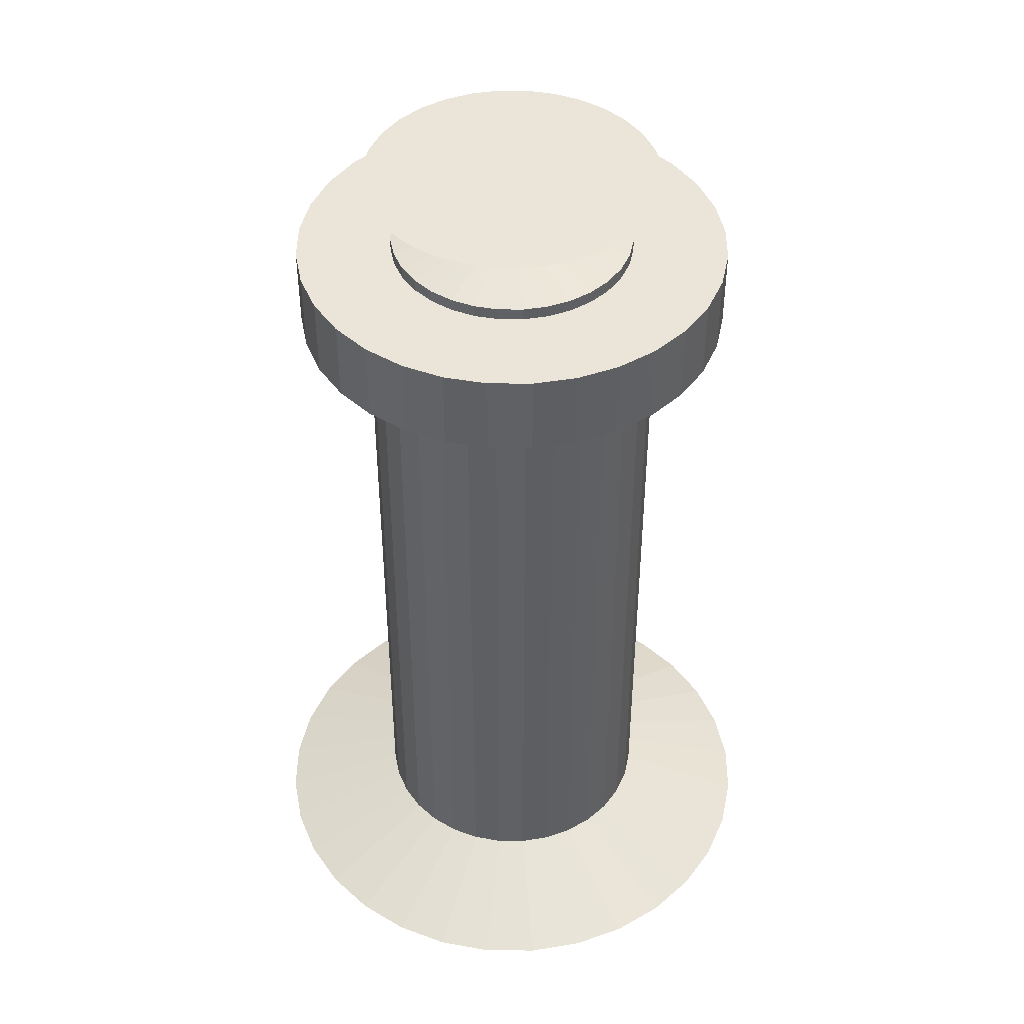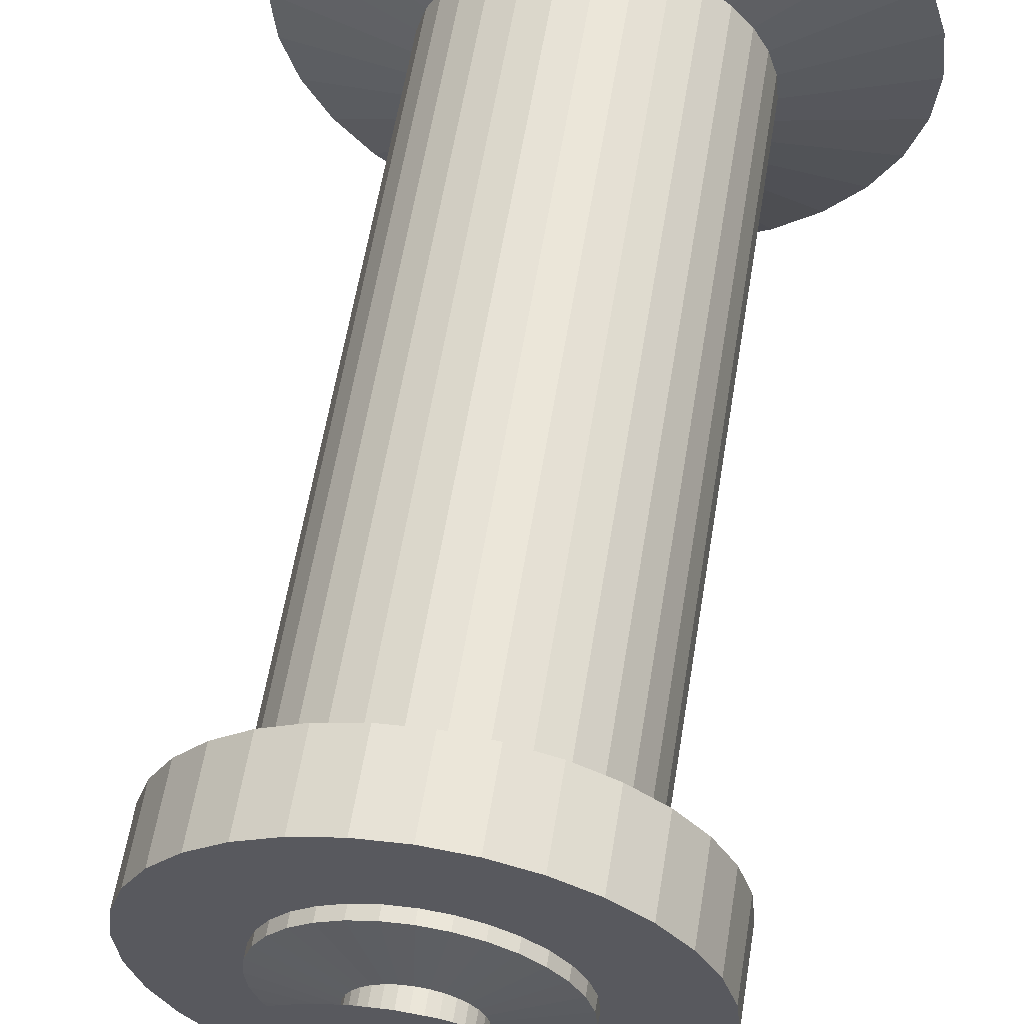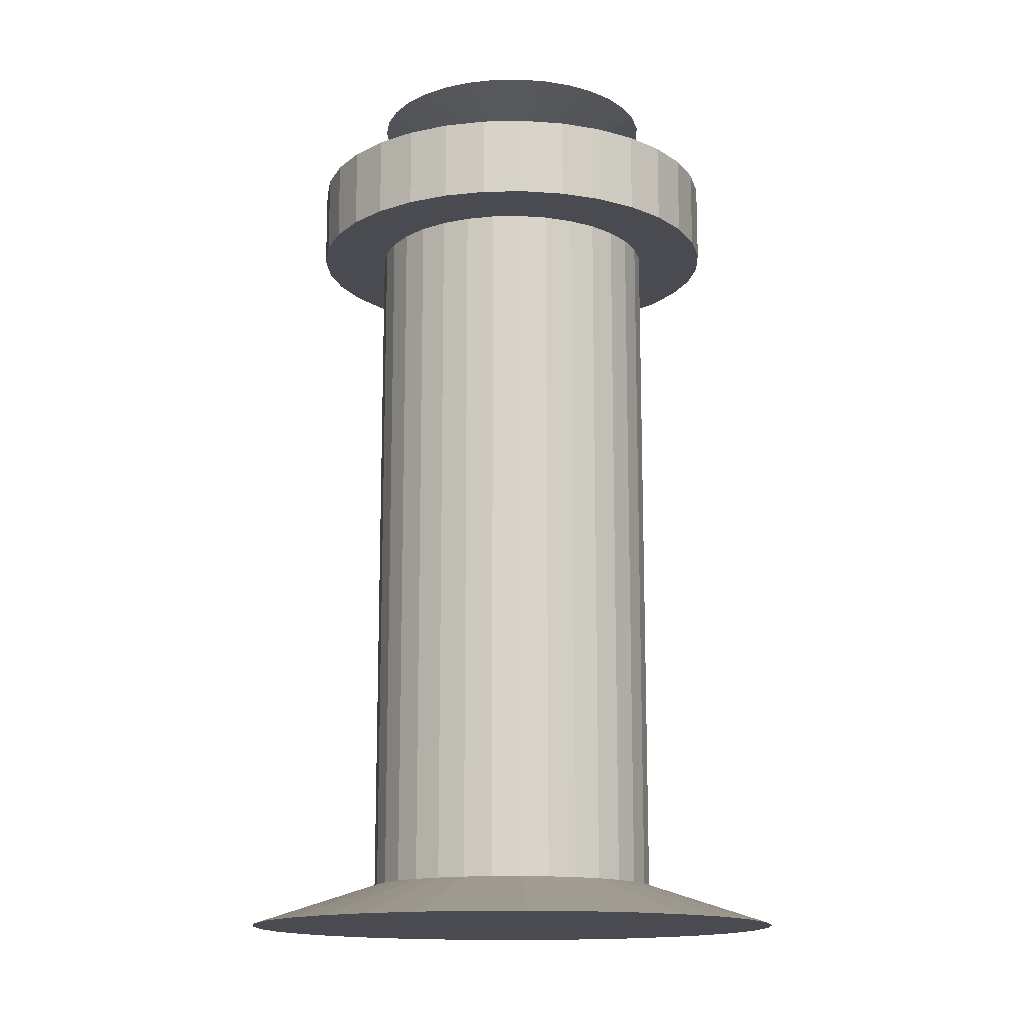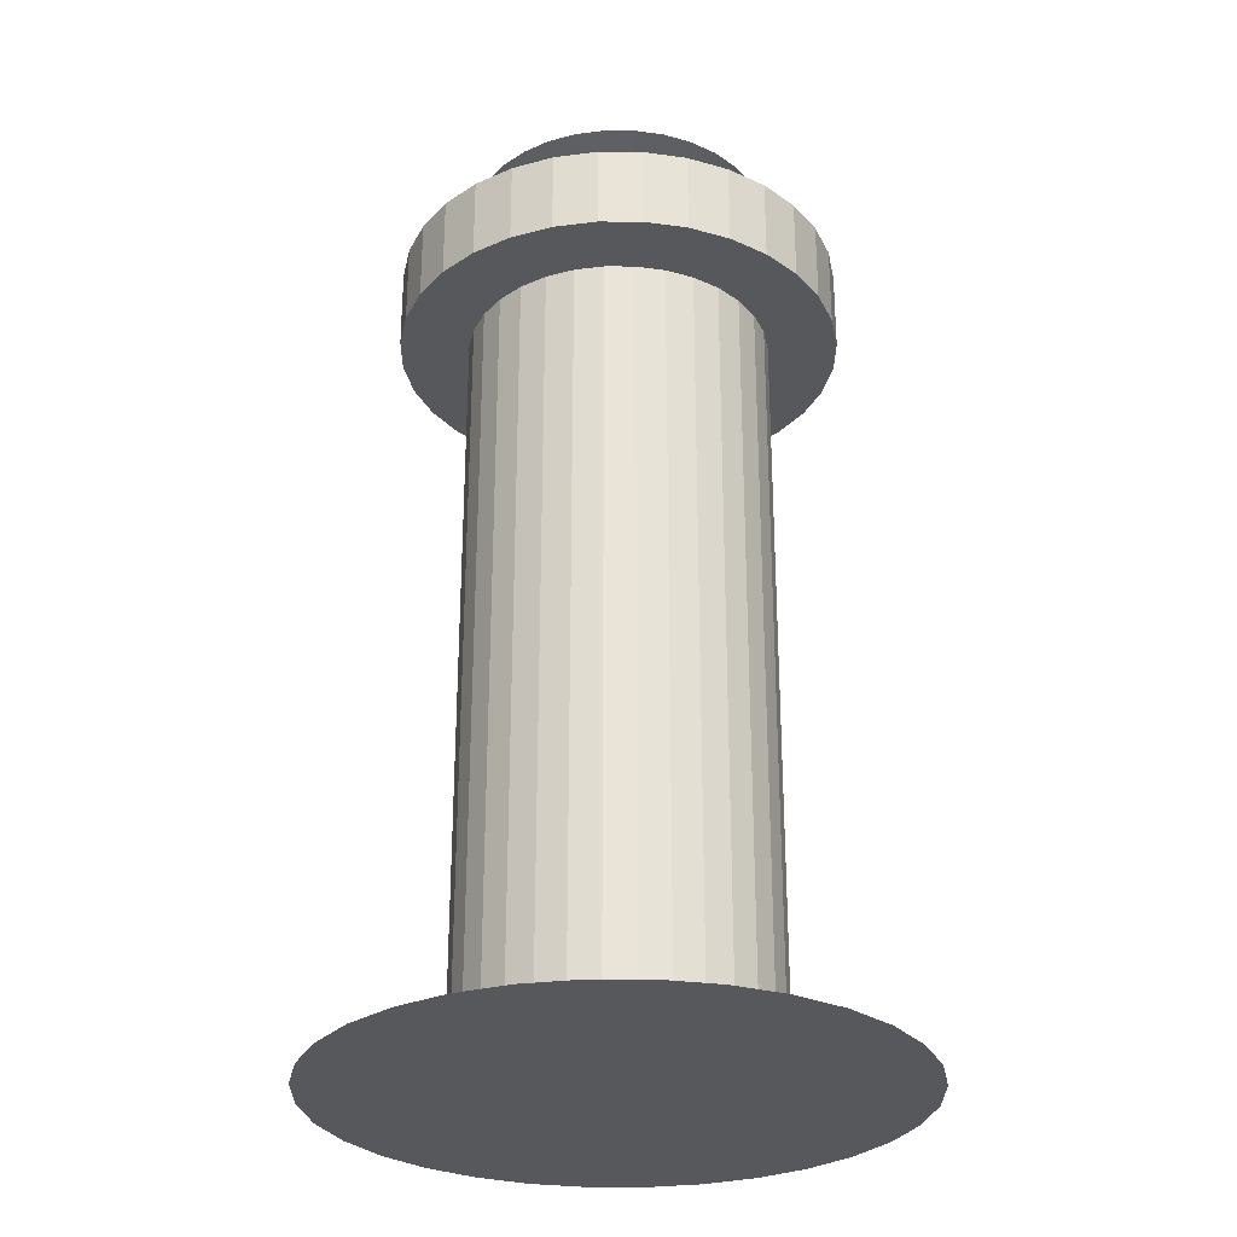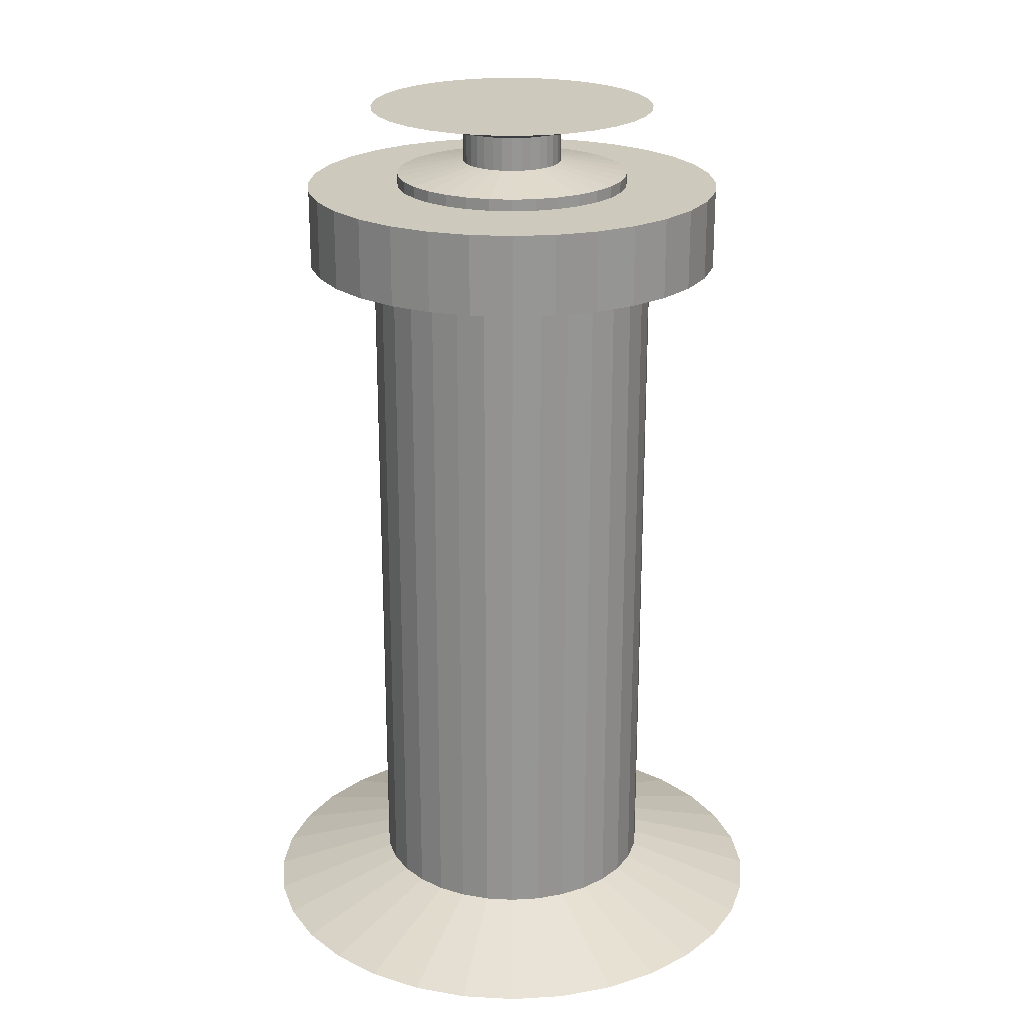
<metadata>
{"format":"obj","ext":"obj","renderer":"f3d","projection":"perspective","resolution":1024,"background":"white","views":[{"elev":44.5,"azim":-106.4,"up":"+Y"},{"elev":58.5,"azim":-170.8,"up":"+Z"},{"elev":-14.5,"azim":-14.5,"up":"+Y"},{"elev":-28.8,"azim":61.4,"up":"+Y"},{"elev":22.7,"azim":-45.2,"up":"+Y"}]}
</metadata>
<code>
o Pedestal_Cylinder
v 1.087 2.441 -5.683
v 1.087 2.505 -5.945
v 1.114 2.441 -5.68
v 1.166 2.505 -5.938
v 1.141 2.441 -5.672
v 1.241 2.505 -5.915
v 1.165 2.441 -5.659
v 1.311 2.505 -5.878
v 1.186 2.441 -5.642
v 1.372 2.505 -5.827
v 1.204 2.441 -5.621
v 1.422 2.505 -5.767
v 1.216 2.441 -5.597
v 1.459 2.505 -5.697
v 1.224 2.441 -5.57
v 1.482 2.505 -5.622
v 1.227 2.441 -5.543
v 1.489 2.505 -5.543
v 1.224 2.441 -5.516
v 1.482 2.505 -5.465
v 1.216 2.441 -5.489
v 1.459 2.505 -5.389
v 1.204 2.441 -5.465
v 1.422 2.505 -5.32
v 1.186 2.441 -5.444
v 1.372 2.505 -5.259
v 1.165 2.441 -5.427
v 1.311 2.505 -5.209
v 1.141 2.441 -5.414
v 1.241 2.505 -5.171
v 1.114 2.441 -5.406
v 1.166 2.505 -5.149
v 1.087 2.441 -5.403
v 1.087 2.505 -5.141
v 1.06 2.441 -5.406
v 1.009 2.505 -5.149
v 1.034 2.441 -5.414
v 0.9332 2.505 -5.171
v 1.009 2.441 -5.427
v 0.8636 2.505 -5.209
v 0.9881 2.441 -5.444
v 0.8027 2.505 -5.259
v 0.9707 2.441 -5.465
v 0.7527 2.505 -5.32
v 0.9578 2.441 -5.489
v 0.7155 2.505 -5.389
v 0.9498 2.441 -5.516
v 0.6926 2.505 -5.465
v 0.9471 2.441 -5.543
v 0.6849 2.505 -5.543
v 0.9498 2.441 -5.57
v 0.6926 2.505 -5.622
v 0.9578 2.441 -5.597
v 0.7155 2.505 -5.697
v 0.9707 2.441 -5.621
v 0.7527 2.505 -5.767
v 0.9881 2.441 -5.642
v 0.8027 2.505 -5.827
v 1.009 2.441 -5.659
v 0.8636 2.505 -5.878
v 1.034 2.441 -5.672
v 0.9332 2.505 -5.915
v 1.06 2.441 -5.68
v 1.009 2.505 -5.938
v 1.087 2.349 -5.683
v 1.114 2.349 -5.68
v 1.141 2.349 -5.672
v 1.165 2.349 -5.659
v 1.186 2.349 -5.642
v 1.204 2.349 -5.621
v 1.216 2.349 -5.597
v 1.224 2.349 -5.57
v 1.227 2.349 -5.543
v 1.224 2.349 -5.516
v 1.216 2.349 -5.489
v 1.204 2.349 -5.465
v 1.186 2.349 -5.444
v 1.165 2.349 -5.427
v 1.141 2.349 -5.414
v 1.114 2.349 -5.406
v 1.087 2.349 -5.403
v 1.06 2.349 -5.406
v 1.034 2.349 -5.414
v 1.009 2.349 -5.427
v 0.9881 2.349 -5.444
v 0.9707 2.349 -5.465
v 0.9578 2.349 -5.489
v 0.9498 2.349 -5.516
v 0.9471 2.349 -5.543
v 0.9498 2.349 -5.57
v 0.9578 2.349 -5.597
v 0.9707 2.349 -5.621
v 0.9881 2.349 -5.642
v 1.009 2.349 -5.659
v 1.034 2.349 -5.672
v 1.06 2.349 -5.68
v 1.087 2.314 -5.874
v 1.152 2.314 -5.867
v 1.214 2.314 -5.849
v 1.271 2.314 -5.818
v 1.321 2.314 -5.777
v 1.362 2.314 -5.727
v 1.393 2.314 -5.67
v 1.411 2.314 -5.608
v 1.418 2.314 -5.543
v 1.411 2.314 -5.479
v 1.393 2.314 -5.417
v 1.362 2.314 -5.359
v 1.321 2.314 -5.309
v 1.271 2.314 -5.268
v 1.214 2.314 -5.238
v 1.152 2.314 -5.219
v 1.087 2.314 -5.212
v 1.023 2.314 -5.219
v 0.9606 2.314 -5.238
v 0.9034 2.314 -5.268
v 0.8533 2.314 -5.309
v 0.8122 2.314 -5.359
v 0.7816 2.314 -5.417
v 0.7628 2.314 -5.479
v 0.7565 2.314 -5.543
v 0.7628 2.314 -5.608
v 0.7816 2.314 -5.67
v 0.8122 2.314 -5.727
v 0.8533 2.314 -5.777
v 0.9034 2.314 -5.818
v 0.9606 2.314 -5.849
v 1.023 2.314 -5.867
v 1.087 2.282 -5.874
v 1.152 2.282 -5.867
v 1.214 2.282 -5.849
v 1.271 2.282 -5.818
v 1.321 2.282 -5.777
v 1.362 2.282 -5.727
v 1.393 2.282 -5.67
v 1.411 2.282 -5.608
v 1.418 2.282 -5.543
v 1.411 2.282 -5.479
v 1.393 2.282 -5.417
v 1.362 2.282 -5.359
v 1.321 2.282 -5.309
v 1.271 2.282 -5.268
v 1.214 2.282 -5.238
v 1.152 2.282 -5.219
v 1.087 2.282 -5.212
v 1.023 2.282 -5.219
v 0.9606 2.282 -5.238
v 0.9034 2.282 -5.268
v 0.8533 2.282 -5.309
v 0.8122 2.282 -5.359
v 0.7816 2.282 -5.417
v 0.7628 2.282 -5.479
v 0.7565 2.282 -5.543
v 0.7628 2.282 -5.608
v 0.7816 2.282 -5.67
v 0.8122 2.282 -5.727
v 0.8533 2.282 -5.777
v 0.9034 2.282 -5.818
v 0.9606 2.282 -5.849
v 1.023 2.282 -5.867
v 1.087 2.282 -6.131
v 1.202 2.282 -6.119
v 1.312 2.282 -6.086
v 1.414 2.282 -6.032
v 1.503 2.282 -5.958
v 1.576 2.282 -5.869
v 1.63 2.282 -5.768
v 1.663 2.282 -5.658
v 1.675 2.282 -5.543
v 1.663 2.282 -5.428
v 1.63 2.282 -5.318
v 1.576 2.282 -5.217
v 1.503 2.282 -5.128
v 1.414 2.282 -5.055
v 1.312 2.282 -5
v 1.202 2.282 -4.967
v 1.087 2.282 -4.956
v 0.9725 2.282 -4.967
v 0.8623 2.282 -5
v 0.7607 2.282 -5.055
v 0.6717 2.282 -5.128
v 0.5986 2.282 -5.217
v 0.5444 2.282 -5.318
v 0.5109 2.282 -5.428
v 0.4996 2.282 -5.543
v 0.5109 2.282 -5.658
v 0.5444 2.282 -5.768
v 0.5986 2.282 -5.869
v 0.6717 2.282 -5.958
v 0.7607 2.282 -6.032
v 0.8623 2.282 -6.086
v 0.9725 2.282 -6.119
v 1.087 2.061 -6.131
v 1.202 2.061 -6.119
v 1.312 2.061 -6.086
v 1.414 2.061 -6.032
v 1.503 2.061 -5.958
v 1.576 2.061 -5.869
v 1.63 2.061 -5.768
v 1.663 2.061 -5.658
v 1.675 2.061 -5.543
v 1.663 2.061 -5.428
v 1.63 2.061 -5.318
v 1.576 2.061 -5.217
v 1.503 2.061 -5.128
v 1.414 2.061 -5.055
v 1.312 2.061 -5
v 1.202 2.061 -4.967
v 1.087 2.061 -4.956
v 0.9725 2.061 -4.967
v 0.8623 2.061 -5
v 0.7607 2.061 -5.055
v 0.6717 2.061 -5.128
v 0.5986 2.061 -5.217
v 0.5444 2.061 -5.318
v 0.5109 2.061 -5.428
v 0.4996 2.061 -5.543
v 0.5109 2.061 -5.658
v 0.5444 2.061 -5.768
v 0.5986 2.061 -5.869
v 0.6717 2.061 -5.958
v 0.7607 2.061 -6.032
v 0.8623 2.061 -6.086
v 0.9725 2.061 -6.119
v 1.087 2.061 -5.946
v 1.166 2.061 -5.938
v 1.241 2.061 -5.915
v 1.311 2.061 -5.878
v 1.372 2.061 -5.828
v 1.422 2.061 -5.767
v 1.459 2.061 -5.697
v 1.482 2.061 -5.622
v 1.49 2.061 -5.543
v 1.482 2.061 -5.464
v 1.459 2.061 -5.389
v 1.422 2.061 -5.319
v 1.372 2.061 -5.258
v 1.311 2.061 -5.208
v 1.241 2.061 -5.171
v 1.166 2.061 -5.148
v 1.087 2.061 -5.14
v 1.009 2.061 -5.148
v 0.933 2.061 -5.171
v 0.8634 2.061 -5.208
v 0.8023 2.061 -5.258
v 0.7523 2.061 -5.319
v 0.715 2.061 -5.389
v 0.6921 2.061 -5.464
v 0.6844 2.061 -5.543
v 0.6921 2.061 -5.622
v 0.715 2.061 -5.697
v 0.7523 2.061 -5.767
v 0.8023 2.061 -5.828
v 0.8634 2.061 -5.878
v 0.933 2.061 -5.915
v 1.009 2.061 -5.938
v 1.087 0.1167 -5.946
v 1.166 0.1167 -5.938
v 1.241 0.1167 -5.915
v 1.311 0.1167 -5.878
v 1.372 0.1167 -5.828
v 1.422 0.1167 -5.767
v 1.459 0.1167 -5.697
v 1.482 0.1167 -5.622
v 1.49 0.1167 -5.543
v 1.482 0.1167 -5.464
v 1.459 0.1167 -5.389
v 1.422 0.1167 -5.319
v 1.372 0.1167 -5.258
v 1.311 0.1167 -5.208
v 1.241 0.1167 -5.171
v 1.166 0.1167 -5.148
v 1.087 0.1167 -5.14
v 1.009 0.1167 -5.148
v 0.933 0.1167 -5.171
v 0.8634 0.1167 -5.208
v 0.8023 0.1167 -5.258
v 0.7523 0.1167 -5.319
v 0.715 0.1167 -5.389
v 0.6921 0.1167 -5.464
v 0.6844 0.1167 -5.543
v 0.6921 0.1167 -5.622
v 0.715 0.1167 -5.697
v 0.7523 0.1167 -5.767
v 0.8023 0.1167 -5.828
v 0.8634 0.1167 -5.878
v 0.933 0.1167 -5.915
v 1.009 0.1167 -5.938
v 1.087 0.00096 -6.297
v 1.234 0.00096 -6.283
v 1.376 0.00096 -6.24
v 1.506 0.00096 -6.17
v 1.621 0.00096 -6.076
v 1.714 0.00096 -5.962
v 1.784 0.00096 -5.832
v 1.827 0.00096 -5.69
v 1.841 0.00096 -5.543
v 1.827 0.00096 -5.396
v 1.784 0.00096 -5.254
v 1.714 0.00096 -5.124
v 1.621 0.00096 -5.01
v 1.506 0.00096 -4.916
v 1.376 0.00096 -4.846
v 1.234 0.00096 -4.803
v 1.087 0.00096 -4.789
v 0.94 0.00096 -4.803
v 0.7985 0.00096 -4.846
v 0.668 0.00096 -4.916
v 0.5537 0.00096 -5.01
v 0.4599 0.00096 -5.124
v 0.3902 0.00096 -5.254
v 0.3473 0.00096 -5.396
v 0.3328 0.00096 -5.543
v 0.3473 0.00096 -5.69
v 0.3902 0.00096 -5.832
v 0.4599 0.00096 -5.962
v 0.5537 0.00096 -6.076
v 0.6681 0.00096 -6.17
v 0.7985 0.00096 -6.24
v 0.94 0.00096 -6.283
f 1 2 4 3
f 3 4 6 5
f 5 6 8 7
f 7 8 10 9
f 9 10 12 11
f 11 12 14 13
f 13 14 16 15
f 15 16 18 17
f 17 18 20 19
f 19 20 22 21
f 21 22 24 23
f 23 24 26 25
f 25 26 28 27
f 27 28 30 29
f 29 30 32 31
f 31 32 34 33
f 33 34 36 35
f 35 36 38 37
f 37 38 40 39
f 39 40 42 41
f 41 42 44 43
f 43 44 46 45
f 45 46 48 47
f 47 48 50 49
f 49 50 52 51
f 51 52 54 53
f 53 54 56 55
f 55 56 58 57
f 57 58 60 59
f 59 60 62 61
f 4 2 64 62 60 58 56 54 52 50 48 46 44 42 40 38 36 34 32 30 28 26 24 22 20 18 16 14 12 10 8 6
f 61 62 64 63
f 63 64 2 1
f 45 47 88 87
f 90 91 123 122
f 1 3 66 65
f 63 1 65 96
f 19 21 75 74
f 37 39 84 83
f 55 57 93 92
f 11 13 71 70
f 29 31 80 79
f 47 49 89 88
f 3 5 67 66
f 21 23 76 75
f 39 41 85 84
f 57 59 94 93
f 13 15 72 71
f 31 33 81 80
f 49 51 90 89
f 5 7 68 67
f 23 25 77 76
f 41 43 86 85
f 59 61 95 94
f 15 17 73 72
f 33 35 82 81
f 51 53 91 90
f 7 9 69 68
f 25 27 78 77
f 43 45 87 86
f 61 63 96 95
f 17 19 74 73
f 35 37 83 82
f 53 55 92 91
f 9 11 70 69
f 27 29 79 78
f 98 99 131 130
f 77 78 110 109
f 91 92 124 123
f 78 79 111 110
f 65 66 98 97
f 92 93 125 124
f 79 80 112 111
f 66 67 99 98
f 93 94 126 125
f 80 81 113 112
f 67 68 100 99
f 94 95 127 126
f 81 82 114 113
f 68 69 101 100
f 95 96 128 127
f 82 83 115 114
f 69 70 102 101
f 96 65 97 128
f 83 84 116 115
f 70 71 103 102
f 84 85 117 116
f 71 72 104 103
f 85 86 118 117
f 72 73 105 104
f 86 87 119 118
f 73 74 106 105
f 87 88 120 119
f 74 75 107 106
f 88 89 121 120
f 75 76 108 107
f 89 90 122 121
f 76 77 109 108
f 141 142 174 173
f 125 126 158 157
f 112 113 145 144
f 99 100 132 131
f 126 127 159 158
f 113 114 146 145
f 100 101 133 132
f 127 128 160 159
f 114 115 147 146
f 101 102 134 133
f 128 97 129 160
f 115 116 148 147
f 102 103 135 134
f 116 117 149 148
f 103 104 136 135
f 117 118 150 149
f 104 105 137 136
f 118 119 151 150
f 105 106 138 137
f 119 120 152 151
f 106 107 139 138
f 120 121 153 152
f 107 108 140 139
f 121 122 154 153
f 108 109 141 140
f 122 123 155 154
f 109 110 142 141
f 123 124 156 155
f 110 111 143 142
f 97 98 130 129
f 124 125 157 156
f 111 112 144 143
f 176 177 209 208
f 155 156 188 187
f 142 143 175 174
f 129 130 162 161
f 156 157 189 188
f 143 144 176 175
f 130 131 163 162
f 157 158 190 189
f 144 145 177 176
f 131 132 164 163
f 158 159 191 190
f 145 146 178 177
f 132 133 165 164
f 159 160 192 191
f 146 147 179 178
f 133 134 166 165
f 160 129 161 192
f 147 148 180 179
f 134 135 167 166
f 148 149 181 180
f 135 136 168 167
f 149 150 182 181
f 136 137 169 168
f 150 151 183 182
f 137 138 170 169
f 151 152 184 183
f 138 139 171 170
f 152 153 185 184
f 139 140 172 171
f 153 154 186 185
f 140 141 173 172
f 154 155 187 186
f 211 212 244 243
f 163 164 196 195
f 190 191 223 222
f 177 178 210 209
f 164 165 197 196
f 191 192 224 223
f 178 179 211 210
f 165 166 198 197
f 192 161 193 224
f 179 180 212 211
f 166 167 199 198
f 180 181 213 212
f 167 168 200 199
f 181 182 214 213
f 168 169 201 200
f 182 183 215 214
f 169 170 202 201
f 183 184 216 215
f 170 171 203 202
f 184 185 217 216
f 171 172 204 203
f 185 186 218 217
f 172 173 205 204
f 186 187 219 218
f 173 174 206 205
f 187 188 220 219
f 174 175 207 206
f 161 162 194 193
f 188 189 221 220
f 175 176 208 207
f 162 163 195 194
f 189 190 222 221
f 246 247 279 278
f 198 199 231 230
f 212 213 245 244
f 199 200 232 231
f 213 214 246 245
f 200 201 233 232
f 214 215 247 246
f 201 202 234 233
f 215 216 248 247
f 202 203 235 234
f 216 217 249 248
f 203 204 236 235
f 217 218 250 249
f 204 205 237 236
f 218 219 251 250
f 205 206 238 237
f 219 220 252 251
f 206 207 239 238
f 193 194 226 225
f 220 221 253 252
f 207 208 240 239
f 194 195 227 226
f 221 222 254 253
f 208 209 241 240
f 195 196 228 227
f 222 223 255 254
f 209 210 242 241
f 196 197 229 228
f 223 224 256 255
f 210 211 243 242
f 197 198 230 229
f 224 193 225 256
f 281 282 314 313
f 233 234 266 265
f 247 248 280 279
f 234 235 267 266
f 248 249 281 280
f 235 236 268 267
f 249 250 282 281
f 236 237 269 268
f 250 251 283 282
f 237 238 270 269
f 251 252 284 283
f 238 239 271 270
f 225 226 258 257
f 252 253 285 284
f 239 240 272 271
f 226 227 259 258
f 253 254 286 285
f 240 241 273 272
f 227 228 260 259
f 254 255 287 286
f 241 242 274 273
f 228 229 261 260
f 255 256 288 287
f 242 243 275 274
f 229 230 262 261
f 256 225 257 288
f 243 244 276 275
f 230 231 263 262
f 244 245 277 276
f 231 232 264 263
f 245 246 278 277
f 232 233 265 264
f 289 290 291 292 293 294 295 296 297 298 299 300 301 302 303 304 305 306 307 308 309 310 311 312 313 314 315 316 317 318 319 320
f 268 269 301 300
f 282 283 315 314
f 269 270 302 301
f 283 284 316 315
f 270 271 303 302
f 257 258 290 289
f 284 285 317 316
f 271 272 304 303
f 258 259 291 290
f 285 286 318 317
f 272 273 305 304
f 259 260 292 291
f 286 287 319 318
f 273 274 306 305
f 260 261 293 292
f 287 288 320 319
f 274 275 307 306
f 261 262 294 293
f 288 257 289 320
f 275 276 308 307
f 262 263 295 294
f 276 277 309 308
f 263 264 296 295
f 277 278 310 309
f 264 265 297 296
f 278 279 311 310
f 265 266 298 297
f 279 280 312 311
f 266 267 299 298
f 280 281 313 312
f 267 268 300 299

</code>
